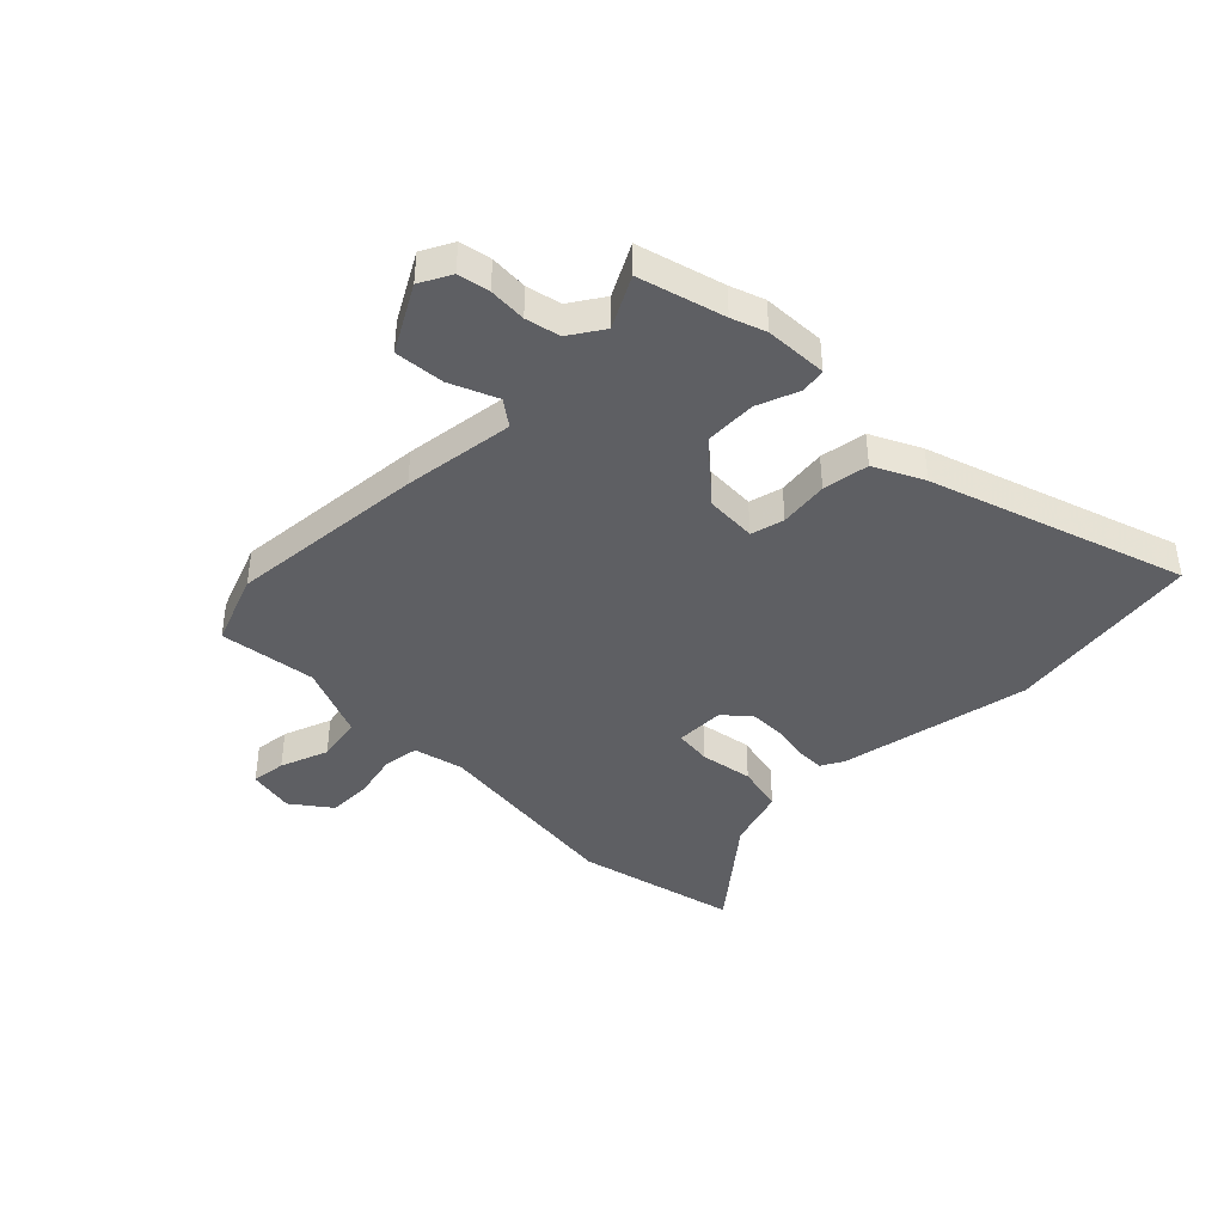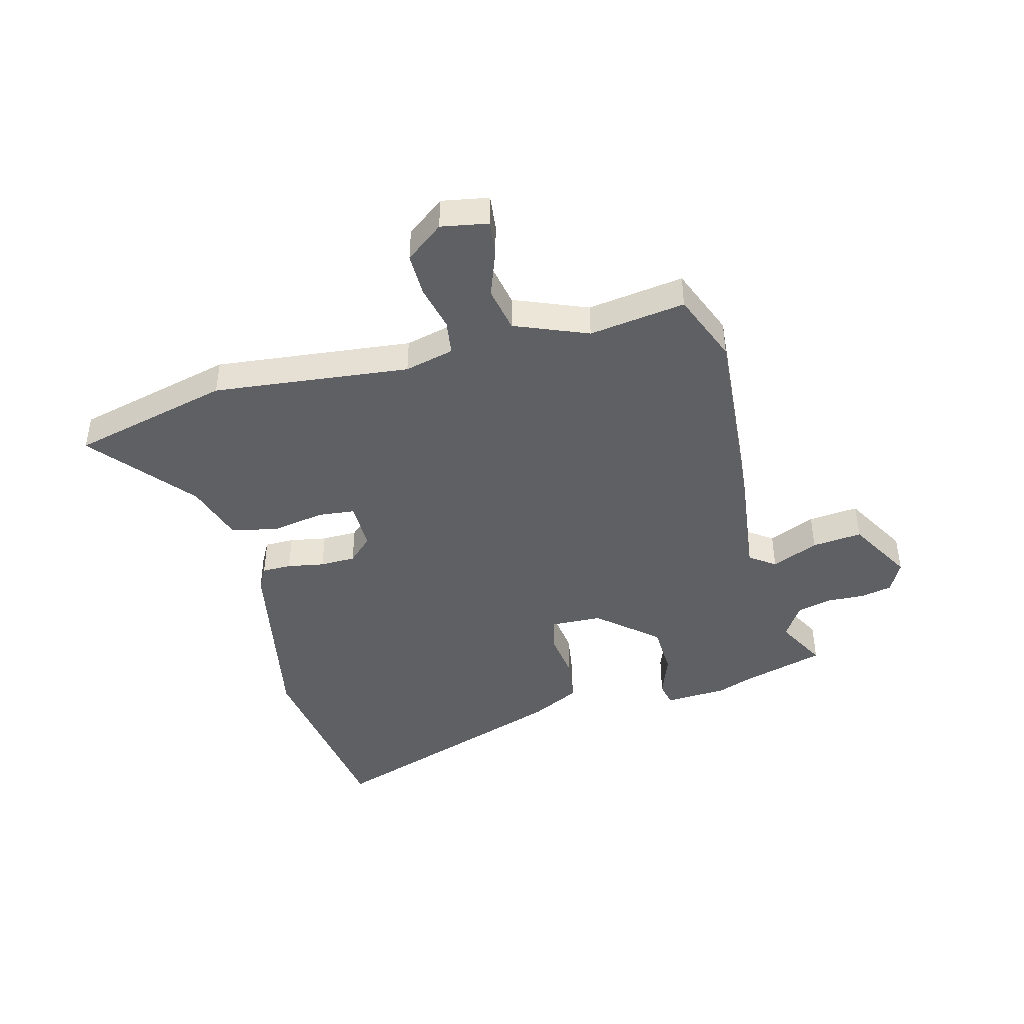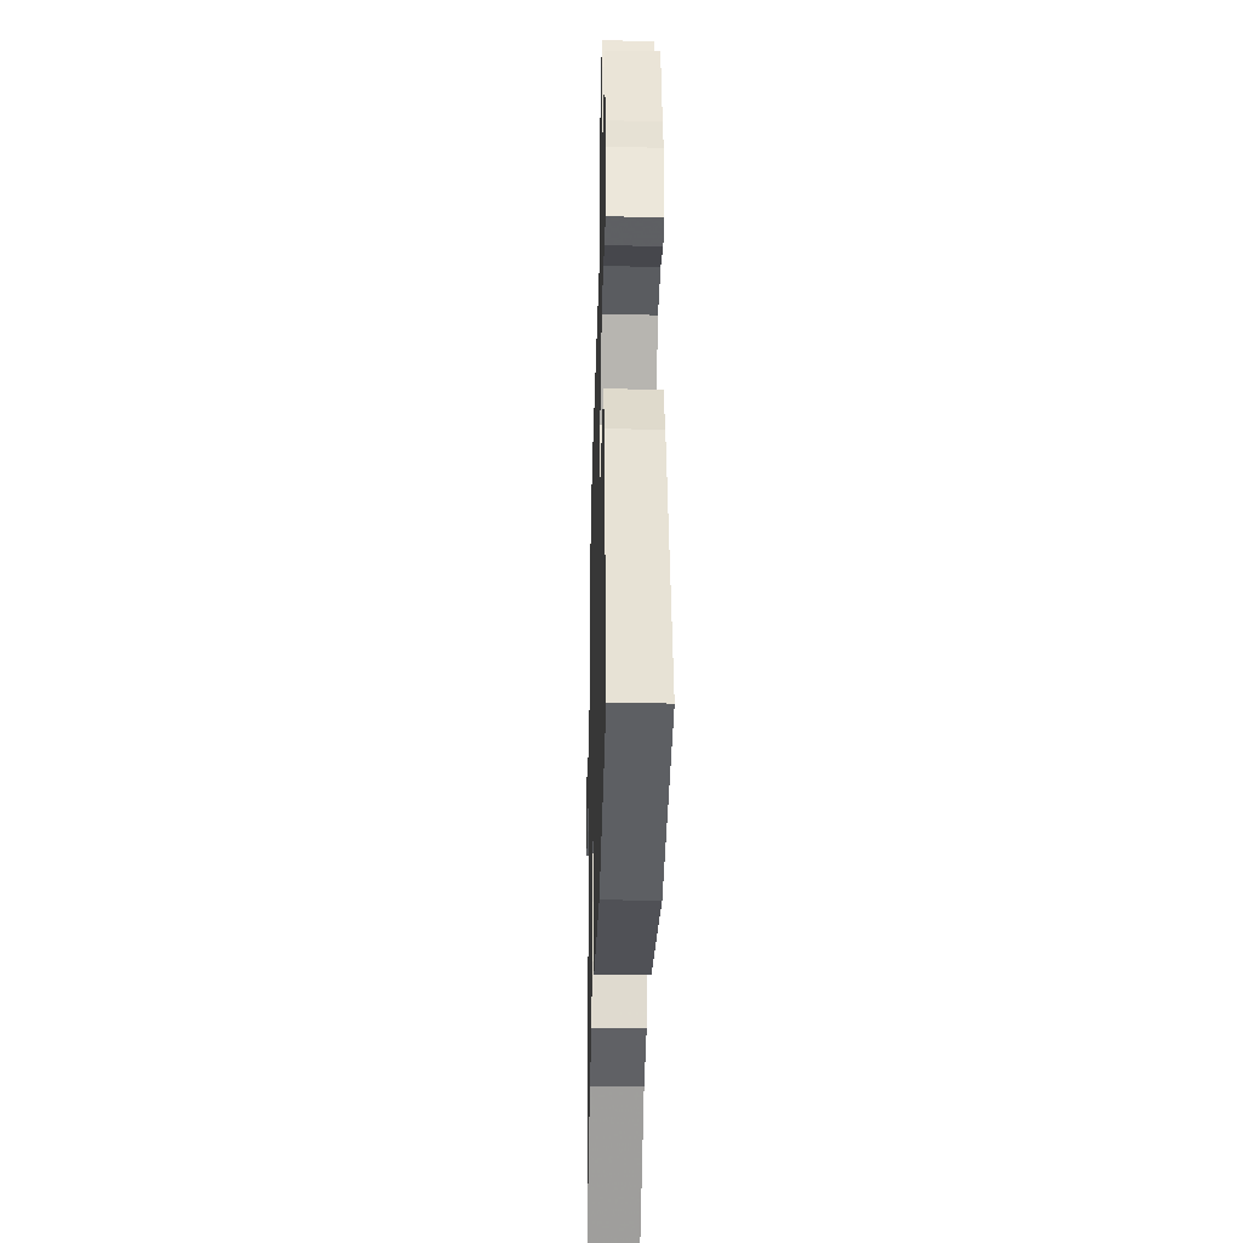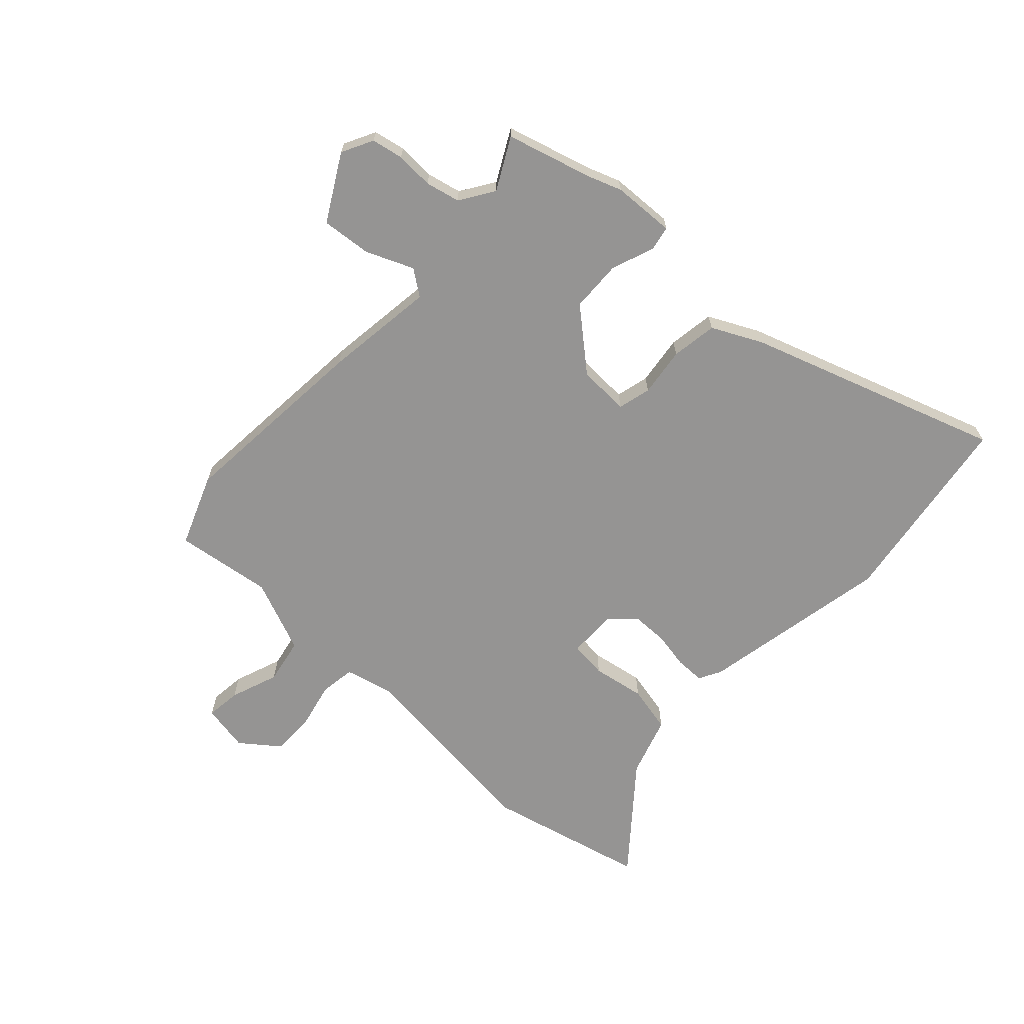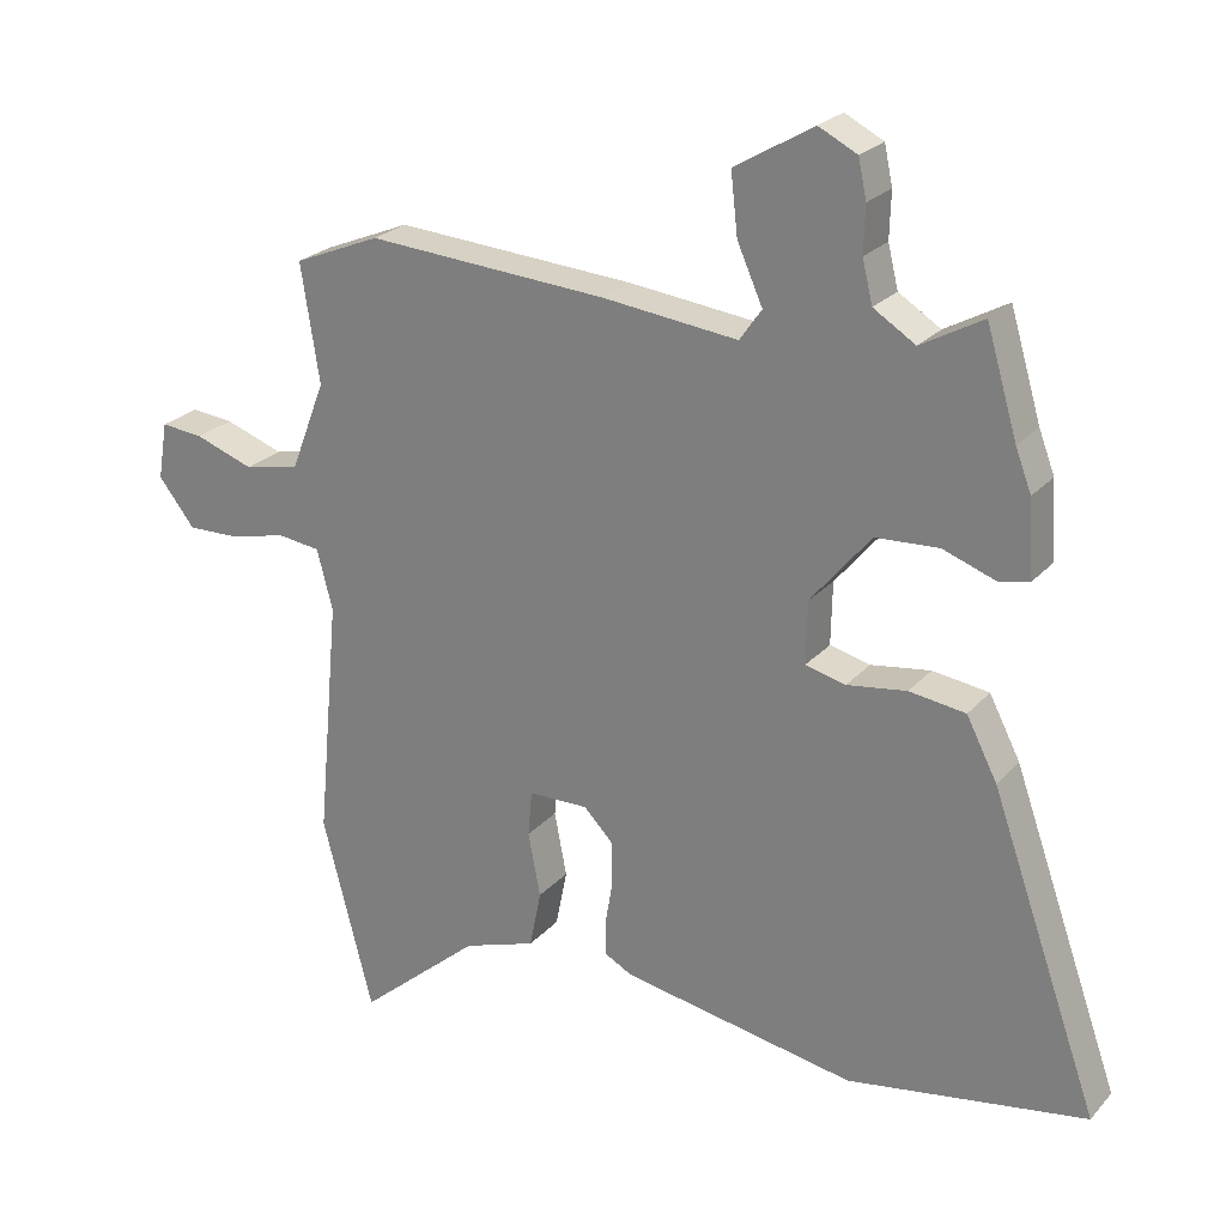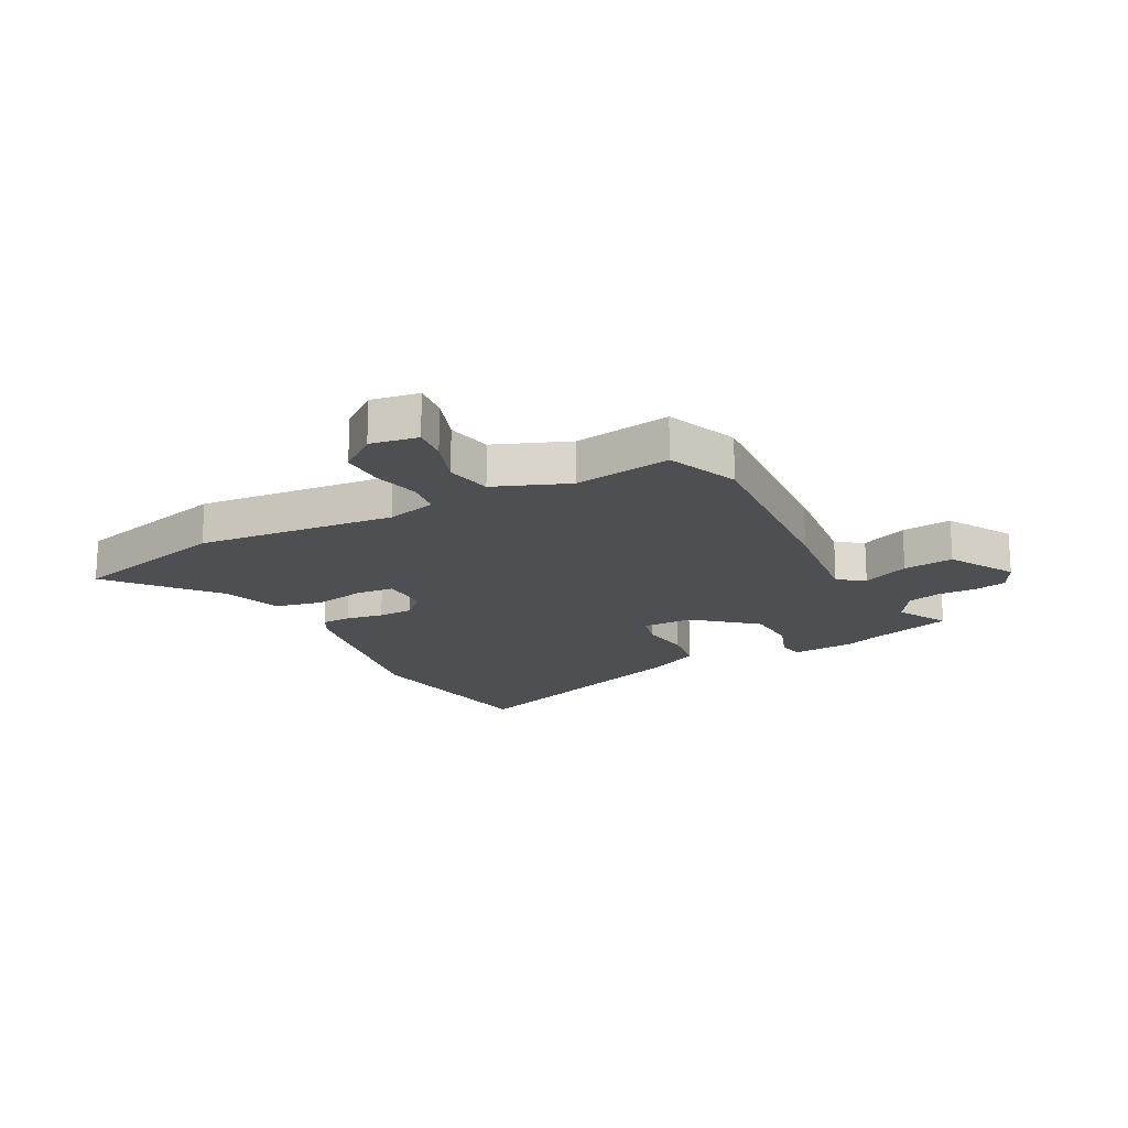
<metadata>
{"format":"obj","ext":"obj","renderer":"f3d","projection":"perspective","resolution":1024,"background":"white","views":[{"elev":-41.7,"azim":43.7,"up":"+Y"},{"elev":-43.6,"azim":-76.1,"up":"+Y"},{"elev":-30.5,"azim":88.5,"up":"+Z"},{"elev":-67.2,"azim":46.1,"up":"+Y"},{"elev":24.3,"azim":30.9,"up":"+Z"},{"elev":-18.0,"azim":-62.5,"up":"+Y"}]}
</metadata>
<code>
v -0.459 0.07 -0.656
v -0.533 0.07 -0.373
v -0.5 0.07 -0.022
v -0.523 0.07 0.066
v -0.586 0.07 0.074
v -0.667 0.07 0.054
v -0.745 0.07 0.052
v -0.798 0.07 0.119
v -0.784 0.07 0.203
v -0.722 0.07 0.197
v -0.636 0.07 0.167
v -0.555 0.07 0.184
v -0.504 0.07 0.315
v -0.531 0.07 0.487
v -0.405 0.07 0.539
v -0.054 0.07 0.516
v 0.144 0.07 0.494
v 0.176 0.07 0.54
v 0.139 0.07 0.623
v 0.129 0.07 0.712
v 0.244 0.07 0.78
v 0.3 0.07 0.752
v 0.312 0.07 0.696
v 0.31 0.07 0.629
v 0.325 0.07 0.568
v 0.386 0.07 0.53
v 0.476 0.07 0.58
v 0.521 0.07 0.429
v 0.544 0.07 0.369
v 0.551 0.07 0.258
v 0.507 0.07 0.249
v 0.431 0.07 0.276
v 0.339 0.07 0.271
v 0.251 0.07 0.165
v 0.249 0.07 0.074
v 0.308 0.07 0.06
v 0.395 0.07 0.073
v 0.477 0.07 0.062
v 0.522 0.07 -0.025
v 0.68 0.07 -0.47
v 0.332 0.07 -0.528
v -0.009 0.07 -0.468
v -0.049 0.07 -0.447
v -0.05 0.07 -0.395
v -0.039 0.07 -0.329
v -0.041 0.07 -0.266
v -0.083 0.07 -0.223
v -0.17 0.07 -0.225
v -0.176 0.07 -0.291
v -0.158 0.07 -0.384
v -0.175 0.07 -0.468
v -0.281 0.07 -0.504
v -0.459 0 -0.656
v -0.533 0 -0.373
v -0.5 0 -0.022
v -0.523 0 0.066
v -0.586 0 0.074
v -0.667 0 0.054
v -0.745 0 0.052
v -0.798 0 0.119
v -0.784 0 0.203
v -0.722 0 0.197
v -0.636 0 0.167
v -0.555 0 0.184
v -0.504 0 0.315
v -0.531 0 0.487
v -0.405 0 0.539
v -0.054 0 0.516
v 0.144 0 0.494
v 0.176 0 0.54
v 0.139 0 0.623
v 0.129 0 0.712
v 0.244 0 0.78
v 0.3 0 0.752
v 0.312 0 0.696
v 0.31 0 0.629
v 0.325 0 0.568
v 0.386 0 0.53
v 0.476 0 0.58
v 0.521 0 0.429
v 0.544 0 0.369
v 0.551 0 0.258
v 0.507 0 0.249
v 0.431 0 0.276
v 0.339 0 0.271
v 0.251 0 0.165
v 0.249 0 0.074
v 0.308 0 0.06
v 0.395 0 0.073
v 0.477 0 0.062
v 0.522 0 -0.025
v 0.68 0 -0.47
v 0.332 0 -0.528
v -0.009 0 -0.468
v -0.049 0 -0.447
v -0.05 0 -0.395
v -0.039 0 -0.329
v -0.041 0 -0.266
v -0.083 0 -0.223
v -0.17 0 -0.225
v -0.176 0 -0.291
v -0.158 0 -0.384
v -0.175 0 -0.468
v -0.281 0 -0.504
f 49 50 51 52
f 1 2 3
f 52 1 3
f 49 52 3
f 48 49 3
f 47 48 3 4
f 43 44 45
f 42 43 45
f 41 42 45
f 40 41 45
f 39 40 45
f 38 39 45
f 37 38 45
f 36 37 45
f 35 36 45 46
f 34 35 46 47
f 30 31 32
f 29 30 32
f 28 29 32
f 28 32 33
f 27 28 33
f 26 27 33
f 34 47 4
f 33 34 4
f 26 33 4
f 25 26 4
f 22 23 24
f 21 22 24
f 20 21 24
f 19 20 24
f 18 19 24
f 15 16 17
f 14 15 17
f 13 14 17
f 12 13 17
f 9 10 11
f 8 9 11
f 7 8 11
f 6 7 11
f 5 6 11
f 5 11 12
f 4 5 12 17
f 17 18 24 25
f 4 17 25
f 104 103 102 101
f 55 54 53
f 55 53 104
f 55 104 101
f 55 101 100
f 56 55 100 99
f 97 96 95
f 97 95 94
f 97 94 93
f 97 93 92
f 97 92 91
f 97 91 90
f 97 90 89
f 97 89 88
f 98 97 88 87
f 99 98 87 86
f 84 83 82
f 84 82 81
f 84 81 80
f 85 84 80
f 85 80 79
f 85 79 78
f 56 99 86
f 56 86 85
f 56 85 78
f 56 78 77
f 76 75 74
f 76 74 73
f 76 73 72
f 76 72 71
f 76 71 70
f 69 68 67
f 69 67 66
f 69 66 65
f 69 65 64
f 63 62 61
f 63 61 60
f 63 60 59
f 63 59 58
f 63 58 57
f 64 63 57
f 69 64 57 56
f 77 76 70 69
f 77 69 56
f 1 53 54 2
f 2 54 55 3
f 3 55 56 4
f 4 56 57 5
f 5 57 58 6
f 6 58 59 7
f 7 59 60 8
f 8 60 61 9
f 9 61 62 10
f 10 62 63 11
f 11 63 64 12
f 12 64 65 13
f 13 65 66 14
f 14 66 67 15
f 15 67 68 16
f 16 68 69 17
f 17 69 70 18
f 18 70 71 19
f 19 71 72 20
f 20 72 73 21
f 21 73 74 22
f 22 74 75 23
f 23 75 76 24
f 24 76 77 25
f 25 77 78 26
f 26 78 79 27
f 27 79 80 28
f 28 80 81 29
f 29 81 82 30
f 30 82 83 31
f 31 83 84 32
f 32 84 85 33
f 33 85 86 34
f 34 86 87 35
f 35 87 88 36
f 36 88 89 37
f 37 89 90 38
f 38 90 91 39
f 39 91 92 40
f 40 92 93 41
f 41 93 94 42
f 42 94 95 43
f 43 95 96 44
f 44 96 97 45
f 45 97 98 46
f 46 98 99 47
f 47 99 100 48
f 48 100 101 49
f 49 101 102 50
f 50 102 103 51
f 51 103 104 52
f 52 104 53 1

</code>
